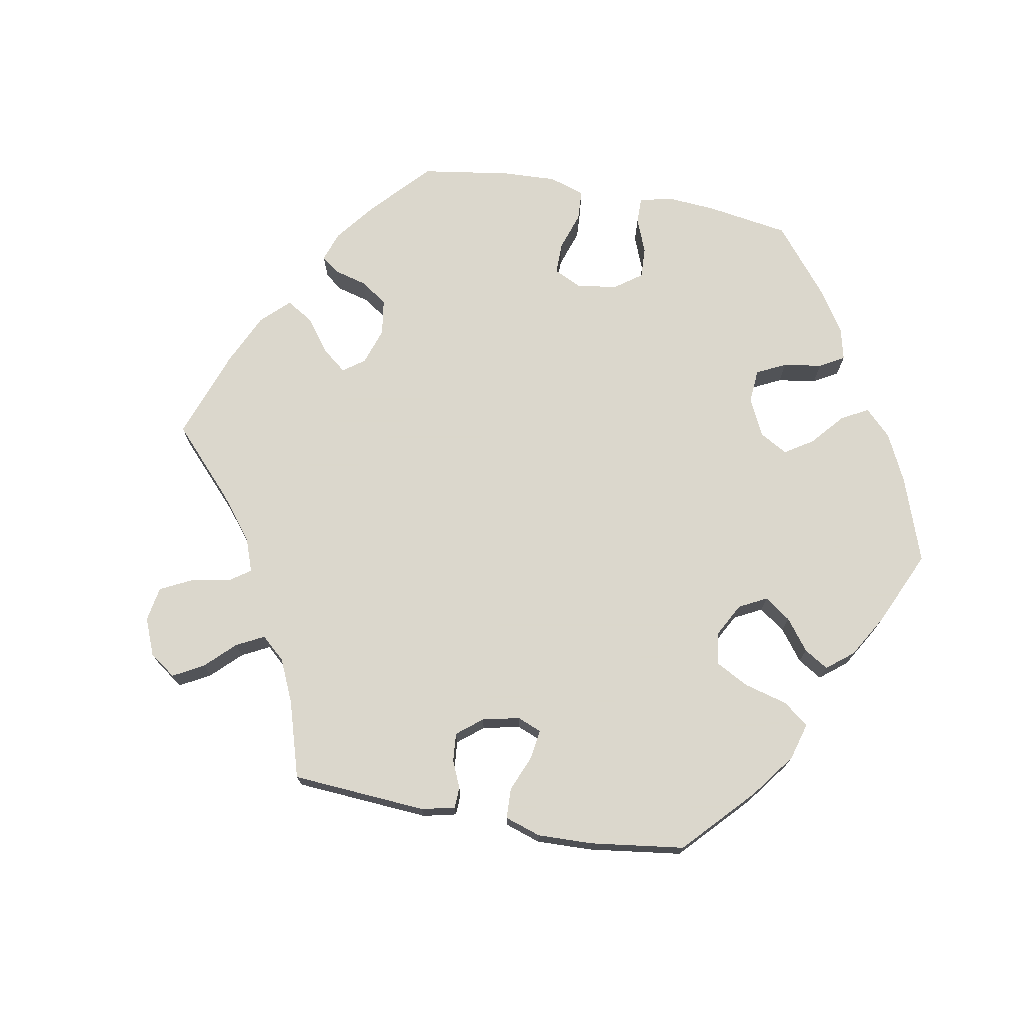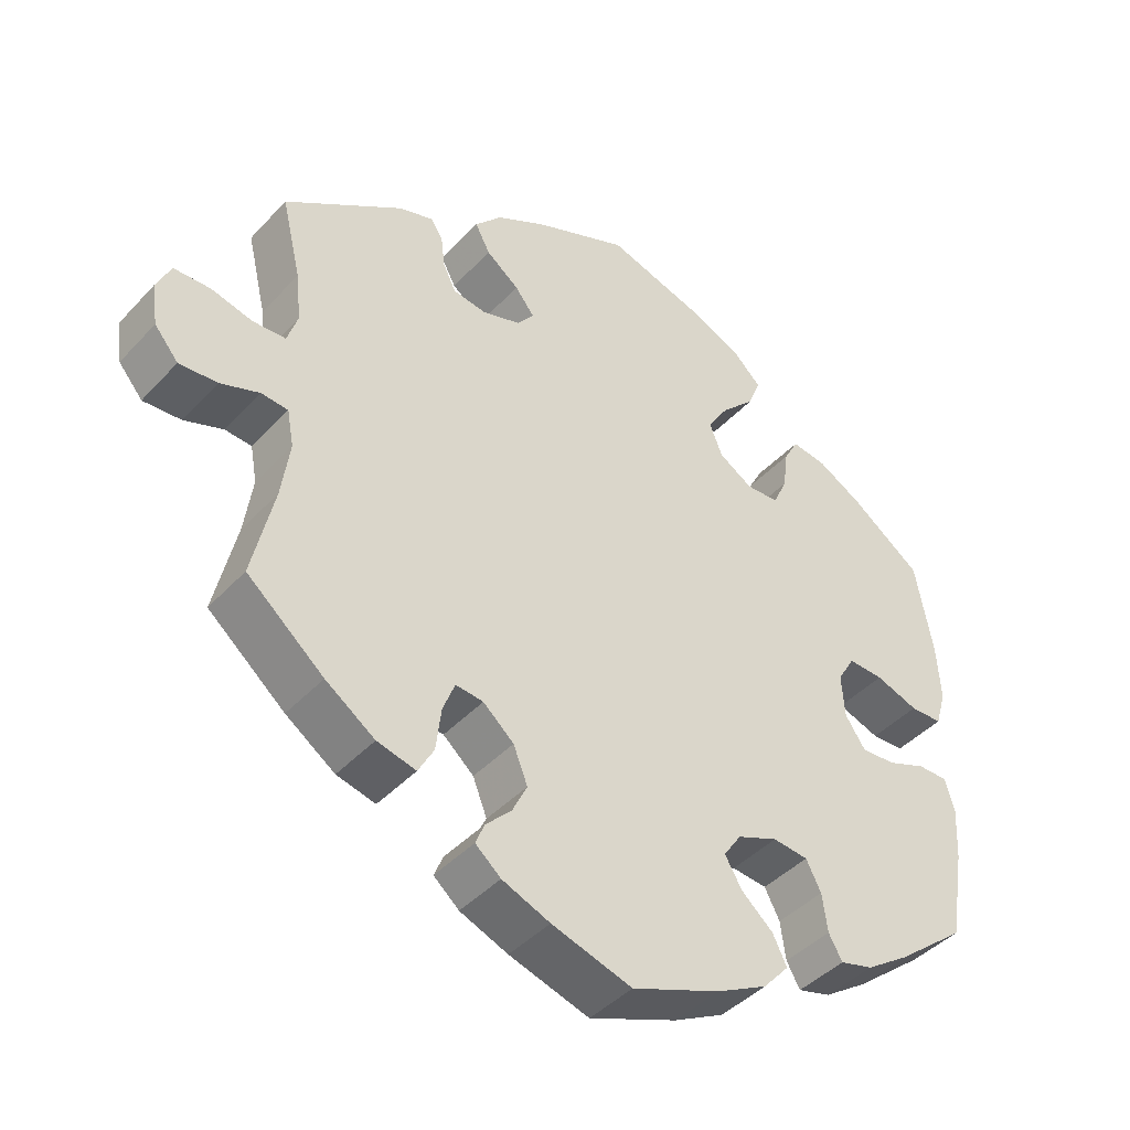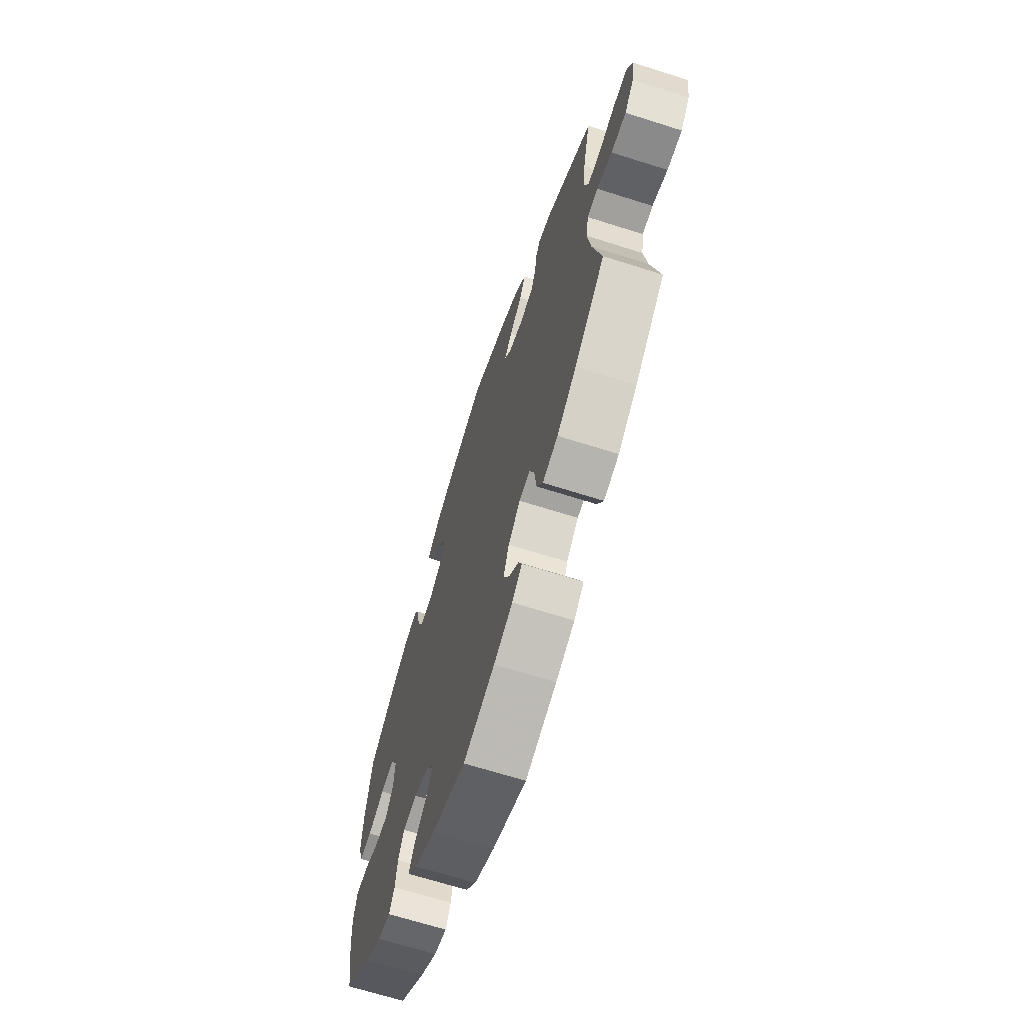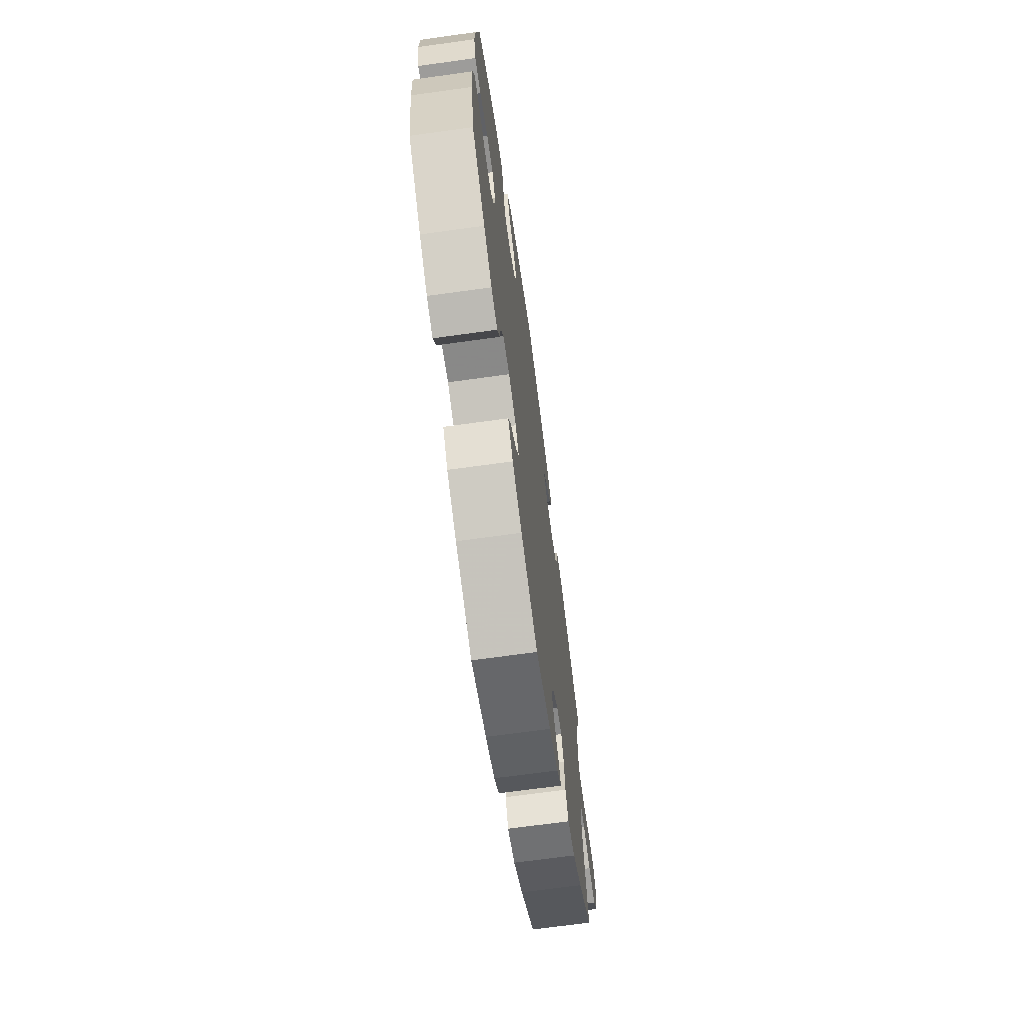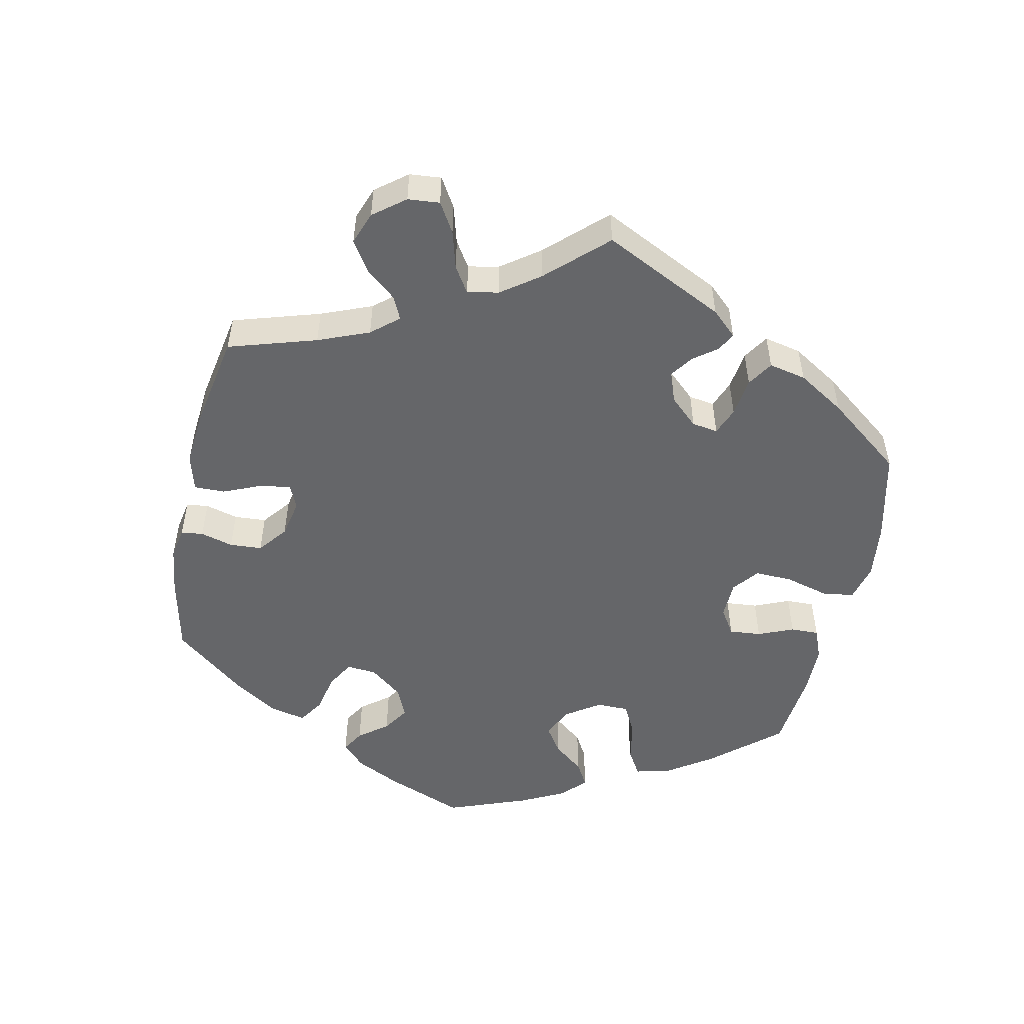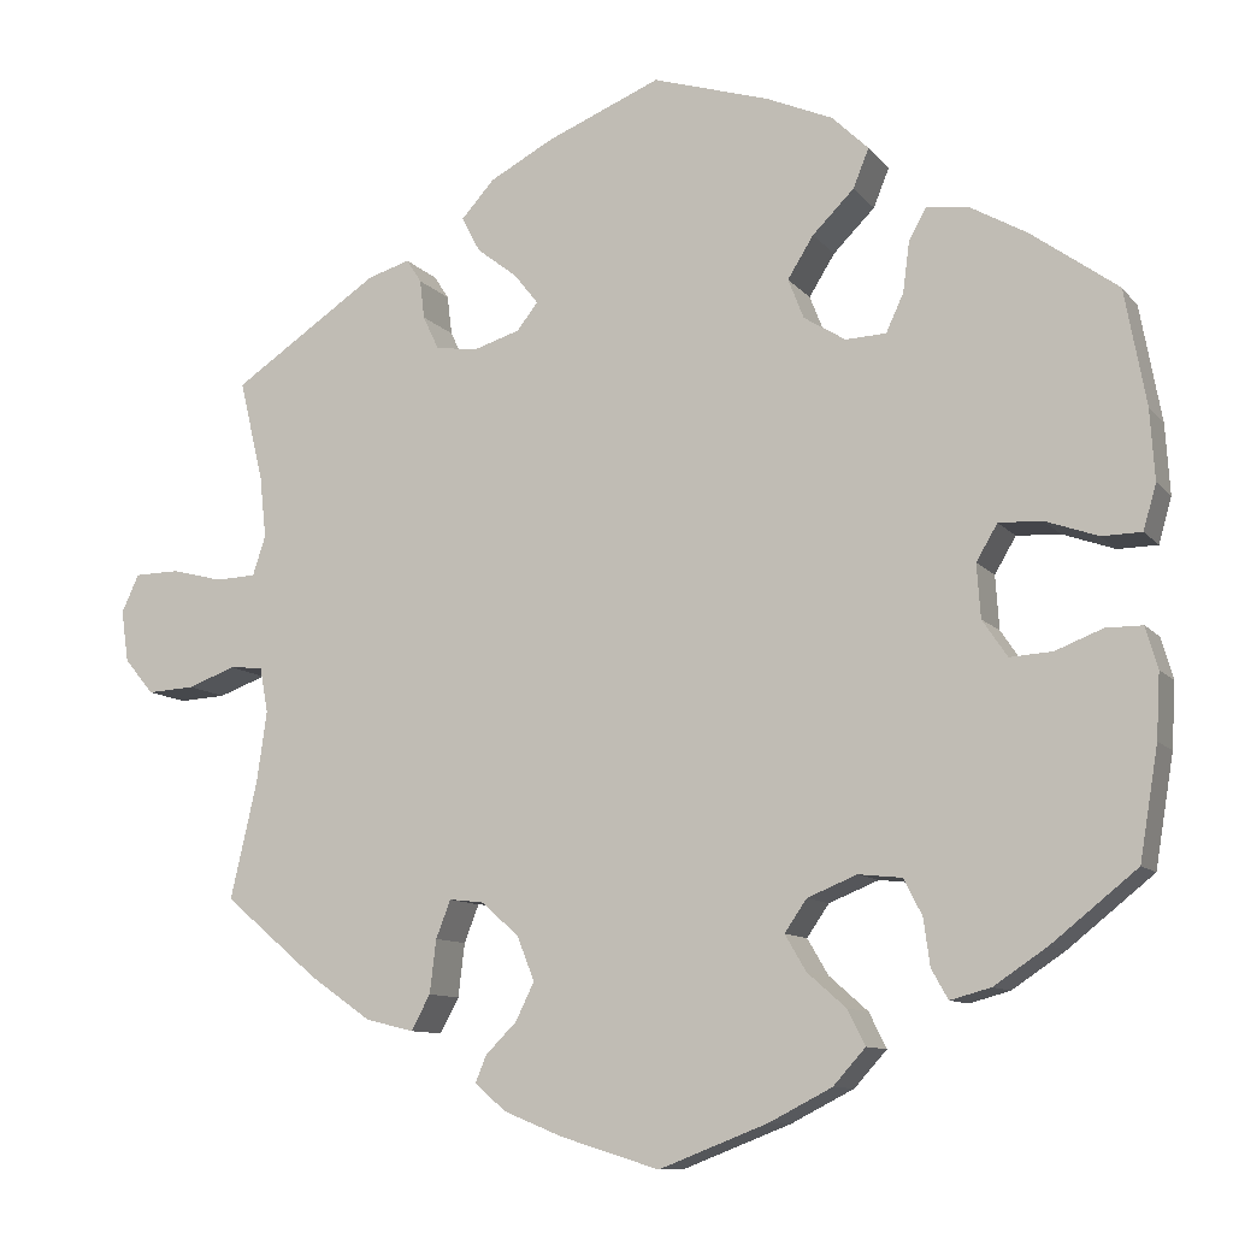
<metadata>
{"format":"obj","ext":"obj","renderer":"f3d","projection":"perspective","resolution":1024,"background":"white","views":[{"elev":73.4,"azim":-19.6,"up":"+Y"},{"elev":-42.7,"azim":-38.8,"up":"+Z"},{"elev":-66.9,"azim":-107.7,"up":"+Z"},{"elev":-68.9,"azim":97.9,"up":"+Z"},{"elev":-51.8,"azim":-72.1,"up":"+Y"},{"elev":-10.1,"azim":22.5,"up":"+Z"}]}
</metadata>
<code>
v -0.472 0.07 -0.162
v -0.461 0.07 -0.085
v -0.47 0.07 -0.036
v -0.506 0.07 -0.033
v -0.558 0.07 -0.052
v -0.609 0.07 -0.055
v -0.641 0.07 -0.017
v -0.649 0.07 0.039
v -0.63 0.07 0.08
v -0.581 0.07 0.081
v -0.526 0.07 0.067
v -0.482 0.07 0.069
v -0.468 0.07 0.112
v -0.475 0.07 0.178
v -0.501 0.07 0.288
v -0.342 0.07 0.395
v -0.296 0.07 0.409
v -0.28 0.07 0.384
v -0.275 0.07 0.342
v -0.258 0.07 0.306
v -0.213 0.07 0.299
v -0.162 0.07 0.315
v -0.139 0.07 0.344
v -0.165 0.07 0.377
v -0.209 0.07 0.411
v -0.229 0.07 0.449
v -0.193 0.07 0.489
v -0.124 0.07 0.526
v 0 0.07 0.577
v 0.127 0.07 0.538
v 0.199 0.07 0.507
v 0.238 0.07 0.469
v 0.221 0.07 0.427
v 0.176 0.07 0.382
v 0.148 0.07 0.337
v 0.165 0.07 0.294
v 0.21 0.07 0.266
v 0.254 0.07 0.268
v 0.273 0.07 0.309
v 0.28 0.07 0.363
v 0.299 0.07 0.398
v 0.346 0.07 0.391
v 0.406 0.07 0.357
v 0.5 0.07 0.289
v 0.523 0.07 0.164
v 0.528 0.07 0.088
v 0.514 0.07 0.039
v 0.471 0.07 0.038
v 0.414 0.07 0.058
v 0.367 0.07 0.06
v 0.344 0.07 0.021
v 0.348 0.07 -0.037
v 0.375 0.07 -0.077
v 0.421 0.07 -0.074
v 0.472 0.07 -0.054
v 0.512 0.07 -0.054
v 0.525 0.07 -0.099
v 0.521 0.07 -0.169
v 0.501 0.07 -0.289
v 0.409 0.07 -0.363
v 0.351 0.07 -0.402
v 0.307 0.07 -0.414
v 0.289 0.07 -0.382
v 0.282 0.07 -0.331
v 0.262 0.07 -0.292
v 0.215 0.07 -0.287
v 0.161 0.07 -0.309
v 0.137 0.07 -0.344
v 0.16 0.07 -0.383
v 0.202 0.07 -0.42
v 0.221 0.07 -0.458
v 0.186 0.07 -0.497
v 0.118 0.07 -0.532
v 0 0.07 -0.578
v -0.107 0.07 -0.545
v -0.171 0.07 -0.519
v -0.205 0.07 -0.49
v -0.193 0.07 -0.461
v -0.159 0.07 -0.427
v -0.139 0.07 -0.386
v -0.158 0.07 -0.338
v -0.199 0.07 -0.302
v -0.236 0.07 -0.298
v -0.252 0.07 -0.339
v -0.259 0.07 -0.397
v -0.28 0.07 -0.435
v -0.332 0.07 -0.422
v -0.398 0.07 -0.376
v -0.501 0.07 -0.289
v -0.472 0 -0.162
v -0.461 0 -0.085
v -0.47 0 -0.036
v -0.506 0 -0.033
v -0.558 0 -0.052
v -0.609 0 -0.055
v -0.641 0 -0.017
v -0.649 0 0.039
v -0.63 0 0.08
v -0.581 0 0.081
v -0.526 0 0.067
v -0.482 0 0.069
v -0.468 0 0.112
v -0.475 0 0.178
v -0.501 0 0.288
v -0.342 0 0.395
v -0.296 0 0.409
v -0.28 0 0.384
v -0.275 0 0.342
v -0.258 0 0.306
v -0.213 0 0.299
v -0.162 0 0.315
v -0.139 0 0.344
v -0.165 0 0.377
v -0.209 0 0.411
v -0.229 0 0.449
v -0.193 0 0.489
v -0.124 0 0.526
v 0 0 0.577
v 0.127 0 0.538
v 0.199 0 0.507
v 0.238 0 0.469
v 0.221 0 0.427
v 0.176 0 0.382
v 0.148 0 0.337
v 0.165 0 0.294
v 0.21 0 0.266
v 0.254 0 0.268
v 0.273 0 0.309
v 0.28 0 0.363
v 0.299 0 0.398
v 0.346 0 0.391
v 0.406 0 0.357
v 0.5 0 0.289
v 0.523 0 0.164
v 0.528 0 0.088
v 0.514 0 0.039
v 0.471 0 0.038
v 0.414 0 0.058
v 0.367 0 0.06
v 0.344 0 0.021
v 0.348 0 -0.037
v 0.375 0 -0.077
v 0.421 0 -0.074
v 0.472 0 -0.054
v 0.512 0 -0.054
v 0.525 0 -0.099
v 0.521 0 -0.169
v 0.501 0 -0.289
v 0.409 0 -0.363
v 0.351 0 -0.402
v 0.307 0 -0.414
v 0.289 0 -0.382
v 0.282 0 -0.331
v 0.262 0 -0.292
v 0.215 0 -0.287
v 0.161 0 -0.309
v 0.137 0 -0.344
v 0.16 0 -0.383
v 0.202 0 -0.42
v 0.221 0 -0.458
v 0.186 0 -0.497
v 0.118 0 -0.532
v 0 0 -0.578
v -0.107 0 -0.545
v -0.171 0 -0.519
v -0.205 0 -0.49
v -0.193 0 -0.461
v -0.159 0 -0.427
v -0.139 0 -0.386
v -0.158 0 -0.338
v -0.199 0 -0.302
v -0.236 0 -0.298
v -0.252 0 -0.339
v -0.259 0 -0.397
v -0.28 0 -0.435
v -0.332 0 -0.422
v -0.398 0 -0.376
v -0.501 0 -0.289
f 88 89 1
f 87 88 1 2
f 84 85 86 87
f 83 84 87 2
f 82 83 2 3
f 81 82 3
f 76 77 78 79
f 76 79 80
f 75 76 80
f 74 75 80
f 73 74 80 81
f 69 70 71 72
f 68 69 72 73
f 61 62 63 64
f 61 64 65
f 60 61 65
f 59 60 65
f 58 59 65 66
f 54 55 56 57
f 53 54 57 58
f 46 47 48 49
f 46 49 50
f 45 46 50
f 44 45 50
f 43 44 50 51
f 39 40 41 42
f 38 39 42 43
f 31 32 33 34
f 31 34 35
f 30 31 35
f 29 30 35
f 28 29 35 36
f 24 25 26 27
f 23 24 27 28
f 16 17 18 19
f 14 15 16 19
f 13 14 19 20
f 12 13 20 21
f 8 9 10 11
f 8 11 12
f 7 8 12
f 4 5 6 7
f 3 4 7 12
f 68 73 81 3
f 53 58 66
f 52 53 66 67
f 51 52 67
f 38 43 51 67
f 37 38 67 68
f 23 28 36
f 22 23 36 37
f 21 22 37 68
f 3 12 21 68
f 90 178 177
f 91 90 177 176
f 176 175 174 173
f 91 176 173 172
f 92 91 172 171
f 92 171 170
f 168 167 166 165
f 169 168 165
f 169 165 164
f 169 164 163
f 170 169 163 162
f 161 160 159 158
f 162 161 158 157
f 153 152 151 150
f 154 153 150
f 154 150 149
f 154 149 148
f 155 154 148 147
f 146 145 144 143
f 147 146 143 142
f 138 137 136 135
f 139 138 135
f 139 135 134
f 139 134 133
f 140 139 133 132
f 131 130 129 128
f 132 131 128 127
f 123 122 121 120
f 124 123 120
f 124 120 119
f 124 119 118
f 125 124 118 117
f 116 115 114 113
f 117 116 113 112
f 108 107 106 105
f 108 105 104 103
f 109 108 103 102
f 110 109 102 101
f 100 99 98 97
f 101 100 97
f 101 97 96
f 96 95 94 93
f 101 96 93 92
f 92 170 162 157
f 155 147 142
f 156 155 142 141
f 156 141 140
f 156 140 132 127
f 157 156 127 126
f 125 117 112
f 126 125 112 111
f 157 126 111 110
f 157 110 101 92
f 1 90 91 2
f 2 91 92 3
f 3 92 93 4
f 4 93 94 5
f 5 94 95 6
f 6 95 96 7
f 7 96 97 8
f 8 97 98 9
f 9 98 99 10
f 10 99 100 11
f 11 100 101 12
f 12 101 102 13
f 13 102 103 14
f 14 103 104 15
f 15 104 105 16
f 16 105 106 17
f 17 106 107 18
f 18 107 108 19
f 19 108 109 20
f 20 109 110 21
f 21 110 111 22
f 22 111 112 23
f 23 112 113 24
f 24 113 114 25
f 25 114 115 26
f 26 115 116 27
f 27 116 117 28
f 28 117 118 29
f 29 118 119 30
f 30 119 120 31
f 31 120 121 32
f 32 121 122 33
f 33 122 123 34
f 34 123 124 35
f 35 124 125 36
f 36 125 126 37
f 37 126 127 38
f 38 127 128 39
f 39 128 129 40
f 40 129 130 41
f 41 130 131 42
f 42 131 132 43
f 43 132 133 44
f 44 133 134 45
f 45 134 135 46
f 46 135 136 47
f 47 136 137 48
f 48 137 138 49
f 49 138 139 50
f 50 139 140 51
f 51 140 141 52
f 52 141 142 53
f 53 142 143 54
f 54 143 144 55
f 55 144 145 56
f 56 145 146 57
f 57 146 147 58
f 58 147 148 59
f 59 148 149 60
f 60 149 150 61
f 61 150 151 62
f 62 151 152 63
f 63 152 153 64
f 64 153 154 65
f 65 154 155 66
f 66 155 156 67
f 67 156 157 68
f 68 157 158 69
f 69 158 159 70
f 70 159 160 71
f 71 160 161 72
f 72 161 162 73
f 73 162 163 74
f 74 163 164 75
f 75 164 165 76
f 76 165 166 77
f 77 166 167 78
f 78 167 168 79
f 79 168 169 80
f 80 169 170 81
f 81 170 171 82
f 82 171 172 83
f 83 172 173 84
f 84 173 174 85
f 85 174 175 86
f 86 175 176 87
f 87 176 177 88
f 88 177 178 89
f 89 178 90 1

</code>
